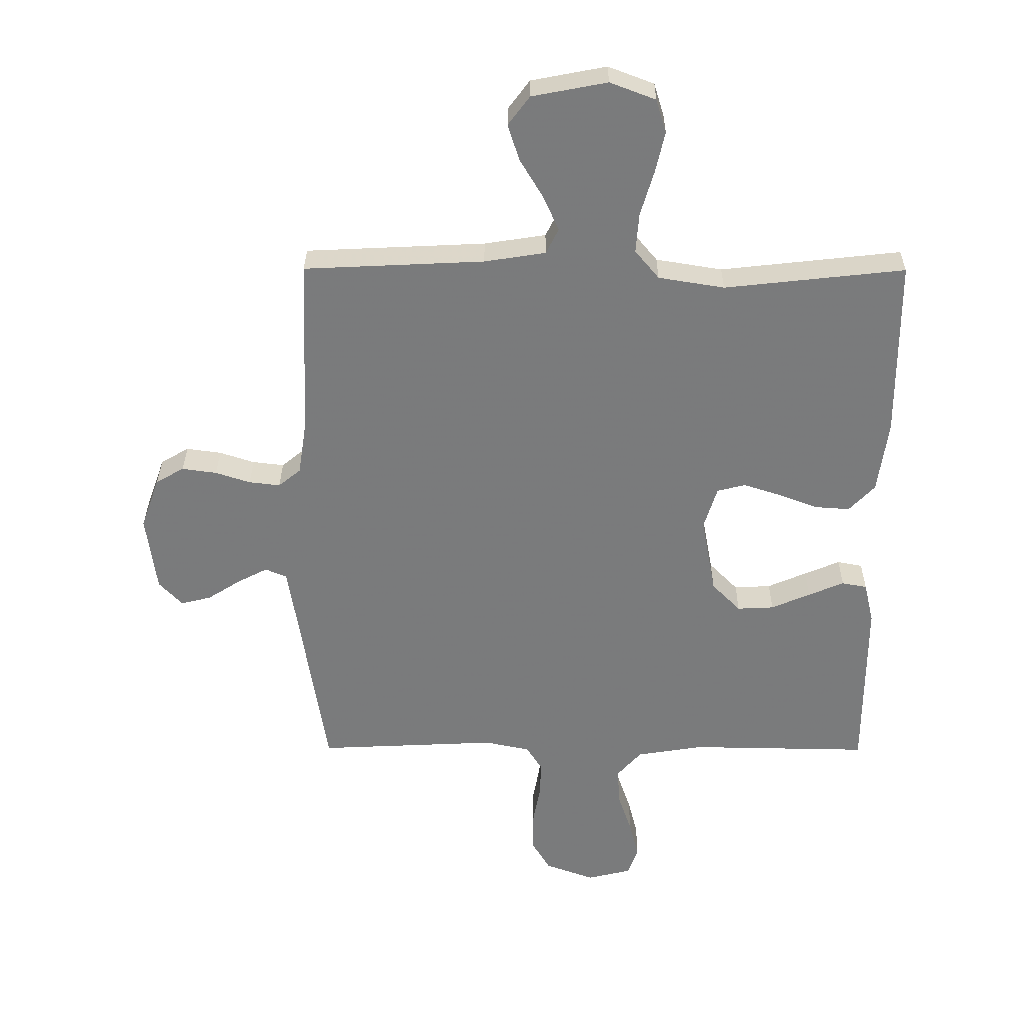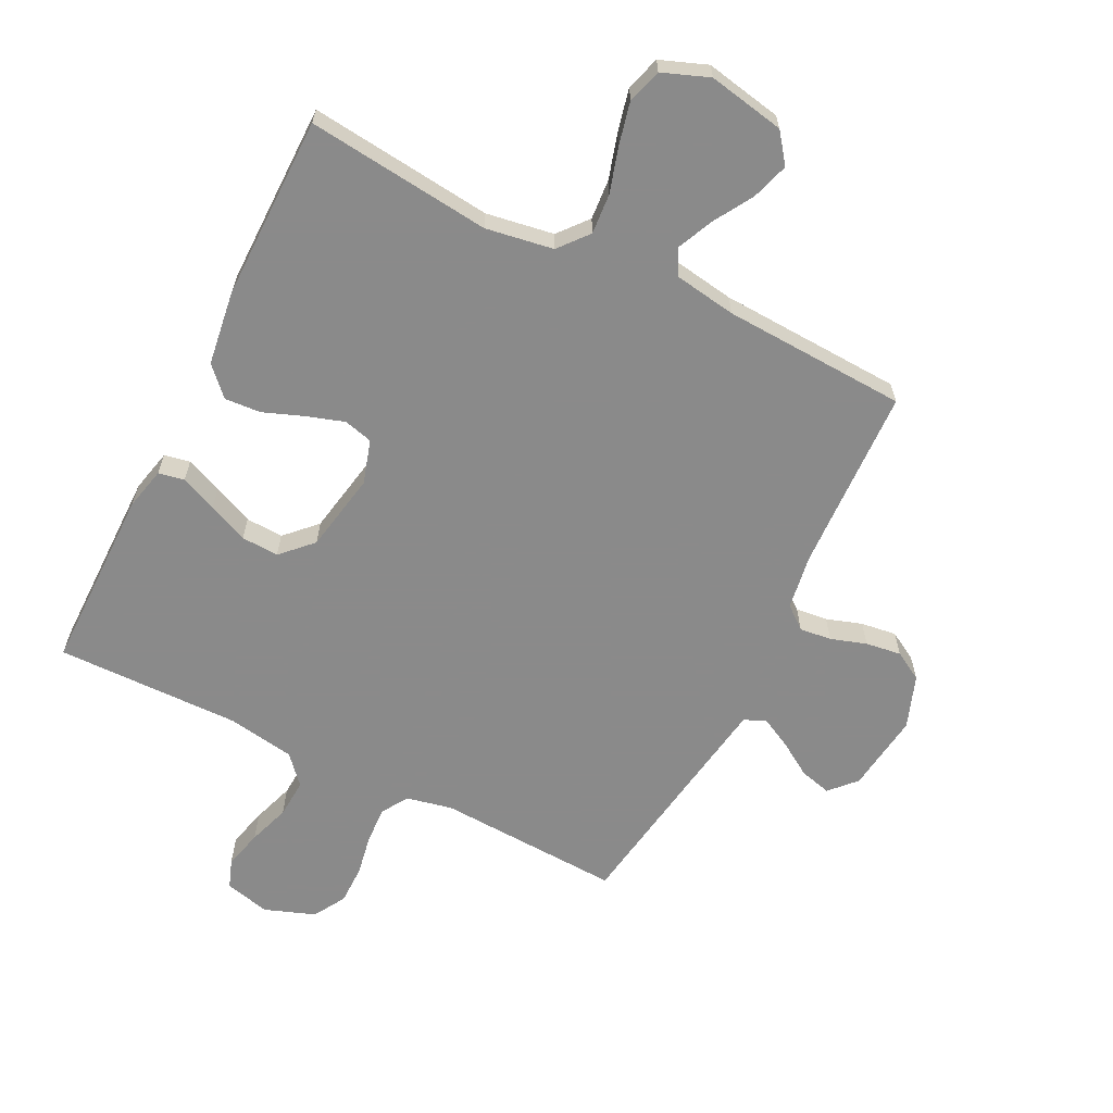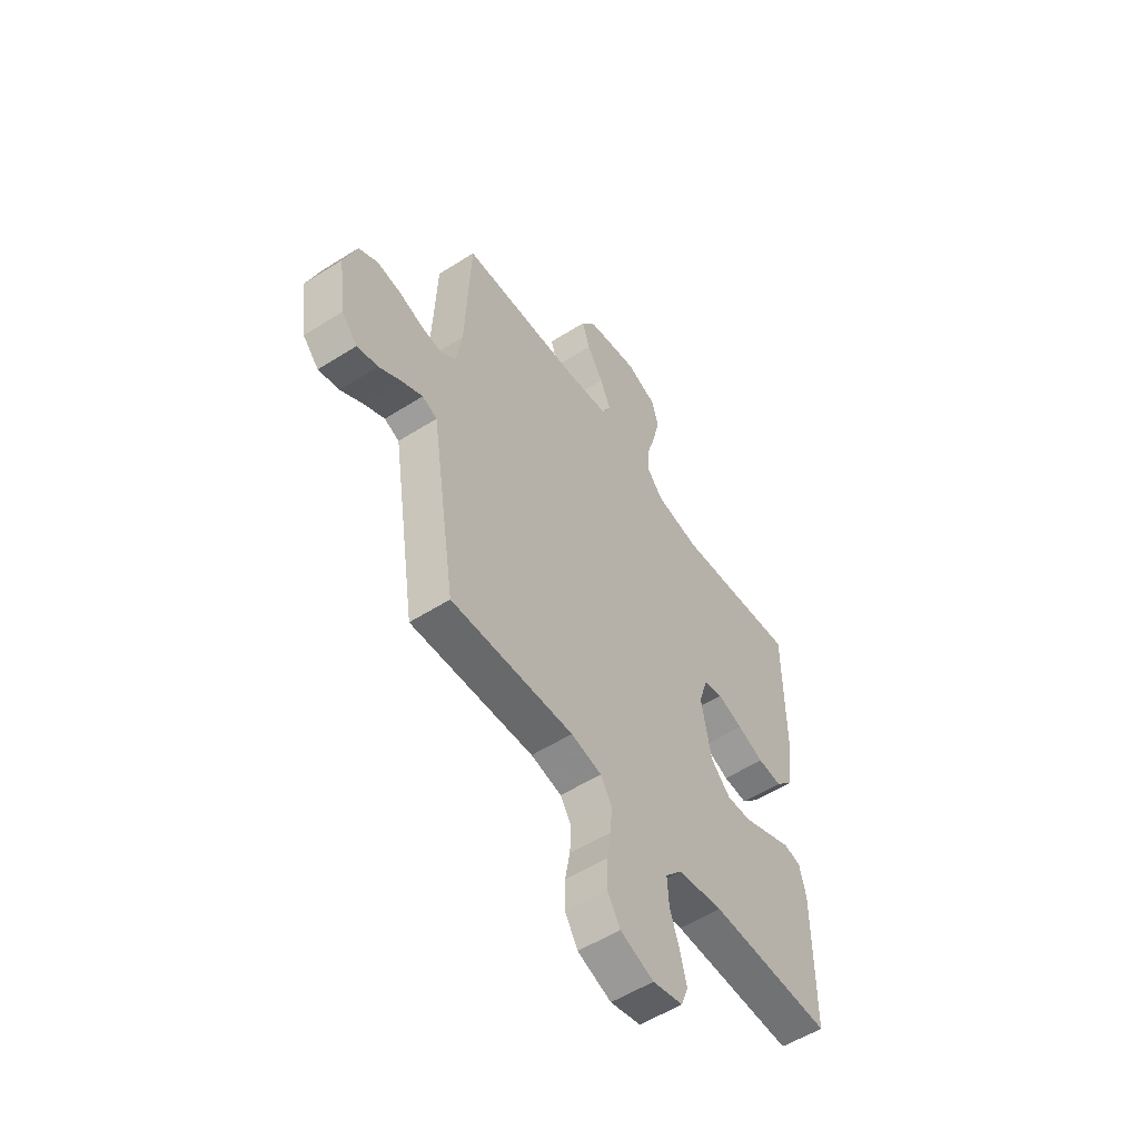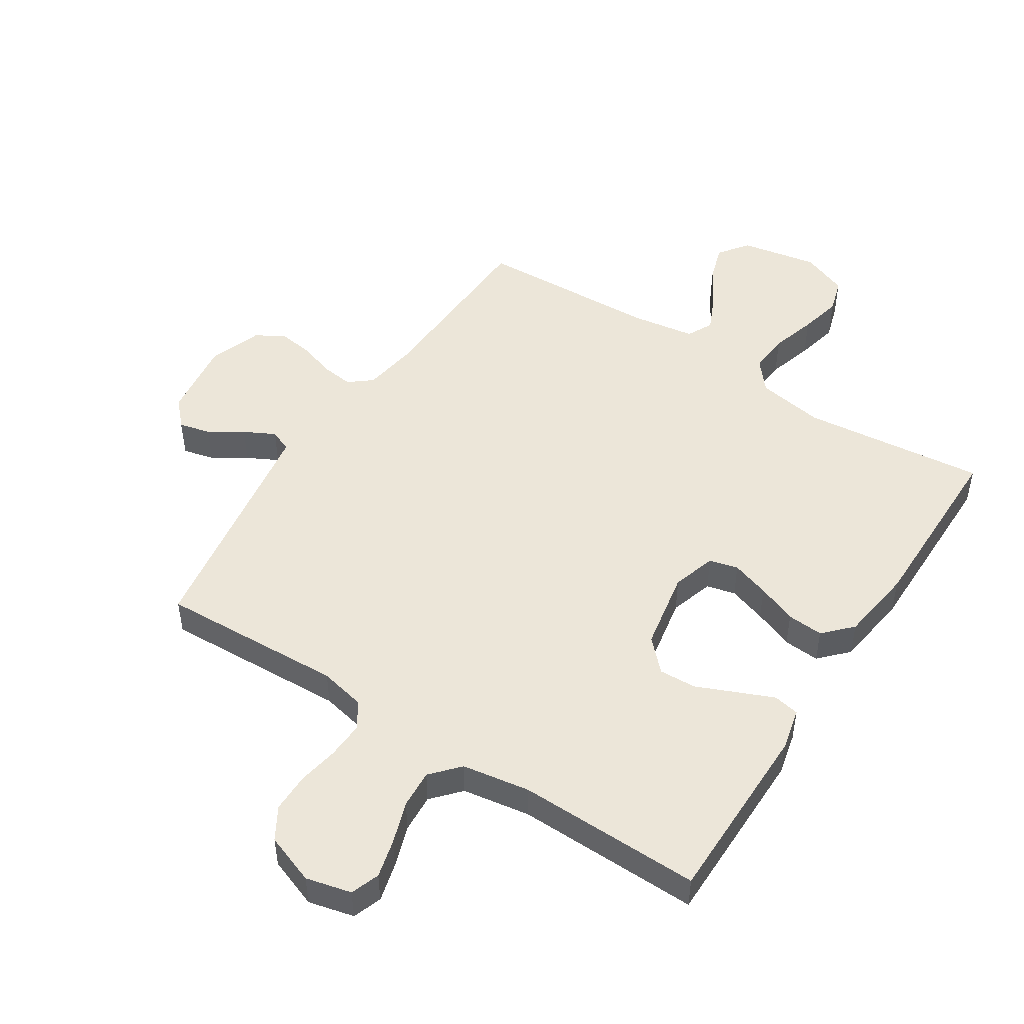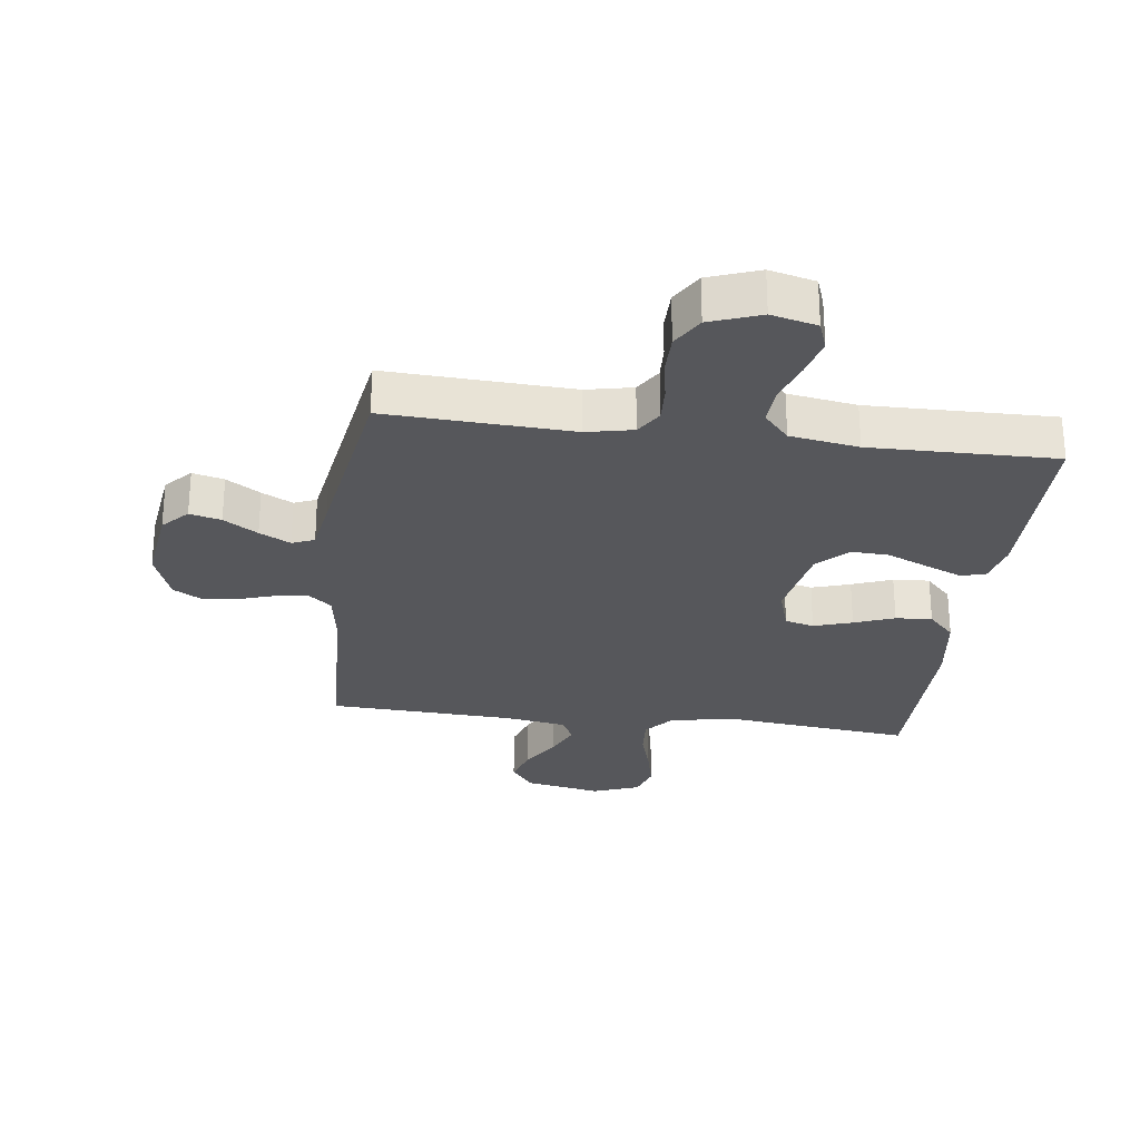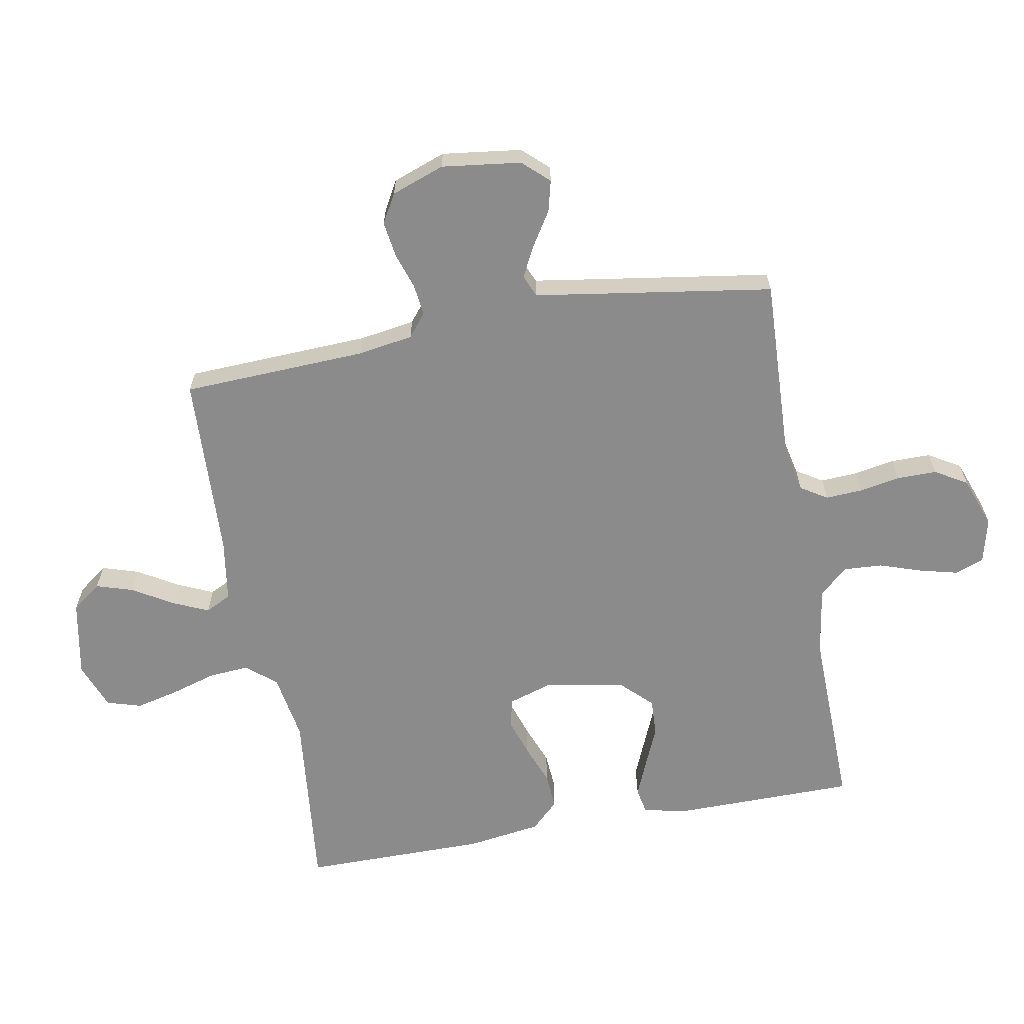
<metadata>
{"format":"obj","ext":"obj","renderer":"f3d","projection":"perspective","resolution":1024,"background":"white","views":[{"elev":31.7,"azim":-179.7,"up":"+Z"},{"elev":-63.6,"azim":-26.6,"up":"+Y"},{"elev":-54.7,"azim":123.9,"up":"+Z"},{"elev":49.2,"azim":-147.1,"up":"+Y"},{"elev":-27.3,"azim":172.6,"up":"+Y"},{"elev":-63.9,"azim":100.5,"up":"+Y"}]}
</metadata>
<code>
v -0.5 0.07 0.5
v -0.2 0.07 0.467
v -0.09 0.07 0.485
v -0.05 0.07 0.533
v -0.055 0.07 0.599
v -0.077 0.07 0.673
v -0.093 0.07 0.742
v -0.076 0.07 0.798
v 0 0.07 0.827
v 0.125 0.07 0.803
v 0.161 0.07 0.755
v 0.142 0.07 0.695
v 0.103 0.07 0.63
v 0.077 0.07 0.572
v 0.098 0.07 0.53
v 0.2 0.07 0.514
v 0.5 0.07 0.5
v 0.512 0.07 0.2
v 0.526 0.07 0.11
v 0.563 0.07 0.08
v 0.615 0.07 0.086
v 0.673 0.07 0.105
v 0.731 0.07 0.113
v 0.778 0.07 0.086
v 0.809 0.07 0
v 0.792 0.07 -0.129
v 0.753 0.07 -0.171
v 0.702 0.07 -0.158
v 0.647 0.07 -0.123
v 0.597 0.07 -0.097
v 0.561 0.07 -0.112
v 0.547 0.07 -0.2
v 0.5 0.07 -0.5
v 0.2 0.07 -0.486
v 0.125 0.07 -0.502
v 0.098 0.07 -0.545
v 0.101 0.07 -0.605
v 0.113 0.07 -0.671
v 0.113 0.07 -0.736
v 0.082 0.07 -0.788
v 0 0.07 -0.818
v -0.074 0.07 -0.8
v -0.091 0.07 -0.753
v -0.075 0.07 -0.69
v -0.052 0.07 -0.622
v -0.048 0.07 -0.559
v -0.089 0.07 -0.513
v -0.2 0.07 -0.495
v -0.5 0.07 -0.5
v -0.501 0.07 -0.2
v -0.485 0.07 -0.131
v -0.443 0.07 -0.123
v -0.384 0.07 -0.148
v -0.319 0.07 -0.176
v -0.258 0.07 -0.179
v -0.21 0.07 -0.13
v -0.186 0.07 0
v -0.208 0.07 0.071
v -0.255 0.07 0.083
v -0.317 0.07 0.063
v -0.382 0.07 0.038
v -0.441 0.07 0.034
v -0.484 0.07 0.079
v -0.501 0.07 0.2
v -0.5 0 0.5
v -0.2 0 0.467
v -0.09 0 0.485
v -0.05 0 0.533
v -0.055 0 0.599
v -0.077 0 0.673
v -0.093 0 0.742
v -0.076 0 0.798
v 0 0 0.827
v 0.125 0 0.803
v 0.161 0 0.755
v 0.142 0 0.695
v 0.103 0 0.63
v 0.077 0 0.572
v 0.098 0 0.53
v 0.2 0 0.514
v 0.5 0 0.5
v 0.512 0 0.2
v 0.526 0 0.11
v 0.563 0 0.08
v 0.615 0 0.086
v 0.673 0 0.105
v 0.731 0 0.113
v 0.778 0 0.086
v 0.809 0 0
v 0.792 0 -0.129
v 0.753 0 -0.171
v 0.702 0 -0.158
v 0.647 0 -0.123
v 0.597 0 -0.097
v 0.561 0 -0.112
v 0.547 0 -0.2
v 0.5 0 -0.5
v 0.2 0 -0.486
v 0.125 0 -0.502
v 0.098 0 -0.545
v 0.101 0 -0.605
v 0.113 0 -0.671
v 0.113 0 -0.736
v 0.082 0 -0.788
v 0 0 -0.818
v -0.074 0 -0.8
v -0.091 0 -0.753
v -0.075 0 -0.69
v -0.052 0 -0.622
v -0.048 0 -0.559
v -0.089 0 -0.513
v -0.2 0 -0.495
v -0.5 0 -0.5
v -0.501 0 -0.2
v -0.485 0 -0.131
v -0.443 0 -0.123
v -0.384 0 -0.148
v -0.319 0 -0.176
v -0.258 0 -0.179
v -0.21 0 -0.13
v -0.186 0 0
v -0.208 0 0.071
v -0.255 0 0.083
v -0.317 0 0.063
v -0.382 0 0.038
v -0.441 0 0.034
v -0.484 0 0.079
v -0.501 0 0.2
f 64 1 2
f 63 64 2
f 62 63 2
f 61 62 2
f 60 61 2
f 59 60 2 3
f 58 59 3 4
f 57 58 4
f 56 57 4
f 52 53 54
f 51 52 54
f 50 51 54
f 49 50 54
f 48 49 54
f 47 48 54 55
f 46 47 55 56
f 43 44 45
f 42 43 45
f 41 42 45
f 40 41 45
f 39 40 45
f 38 39 45
f 37 38 45
f 36 37 45 46
f 46 56 4
f 36 46 4
f 35 36 4
f 32 33 34
f 35 4 5
f 34 35 5
f 32 34 5
f 31 32 5
f 27 28 29
f 26 27 29
f 25 26 29
f 24 25 29
f 23 24 29
f 22 23 29
f 21 22 29
f 20 21 29 30
f 19 20 30 31
f 16 17 18
f 15 16 18 19
f 11 12 13
f 10 11 13
f 9 10 13
f 8 9 13
f 7 8 13
f 6 7 13
f 5 6 13
f 5 13 14
f 15 19 31 5
f 5 14 15
f 66 65 128
f 66 128 127
f 66 127 126
f 66 126 125
f 66 125 124
f 67 66 124 123
f 68 67 123 122
f 68 122 121
f 68 121 120
f 118 117 116
f 118 116 115
f 118 115 114
f 118 114 113
f 118 113 112
f 119 118 112 111
f 120 119 111 110
f 109 108 107
f 109 107 106
f 109 106 105
f 109 105 104
f 109 104 103
f 109 103 102
f 109 102 101
f 110 109 101 100
f 68 120 110
f 68 110 100
f 68 100 99
f 98 97 96
f 69 68 99
f 69 99 98
f 69 98 96
f 69 96 95
f 93 92 91
f 93 91 90
f 93 90 89
f 93 89 88
f 93 88 87
f 93 87 86
f 93 86 85
f 94 93 85 84
f 95 94 84 83
f 82 81 80
f 83 82 80 79
f 77 76 75
f 77 75 74
f 77 74 73
f 77 73 72
f 77 72 71
f 77 71 70
f 77 70 69
f 78 77 69
f 69 95 83 79
f 79 78 69
f 1 65 66 2
f 2 66 67 3
f 3 67 68 4
f 4 68 69 5
f 5 69 70 6
f 6 70 71 7
f 7 71 72 8
f 8 72 73 9
f 9 73 74 10
f 10 74 75 11
f 11 75 76 12
f 12 76 77 13
f 13 77 78 14
f 14 78 79 15
f 15 79 80 16
f 16 80 81 17
f 17 81 82 18
f 18 82 83 19
f 19 83 84 20
f 20 84 85 21
f 21 85 86 22
f 22 86 87 23
f 23 87 88 24
f 24 88 89 25
f 25 89 90 26
f 26 90 91 27
f 27 91 92 28
f 28 92 93 29
f 29 93 94 30
f 30 94 95 31
f 31 95 96 32
f 32 96 97 33
f 33 97 98 34
f 34 98 99 35
f 35 99 100 36
f 36 100 101 37
f 37 101 102 38
f 38 102 103 39
f 39 103 104 40
f 40 104 105 41
f 41 105 106 42
f 42 106 107 43
f 43 107 108 44
f 44 108 109 45
f 45 109 110 46
f 46 110 111 47
f 47 111 112 48
f 48 112 113 49
f 49 113 114 50
f 50 114 115 51
f 51 115 116 52
f 52 116 117 53
f 53 117 118 54
f 54 118 119 55
f 55 119 120 56
f 56 120 121 57
f 57 121 122 58
f 58 122 123 59
f 59 123 124 60
f 60 124 125 61
f 61 125 126 62
f 62 126 127 63
f 63 127 128 64
f 64 128 65 1

</code>
